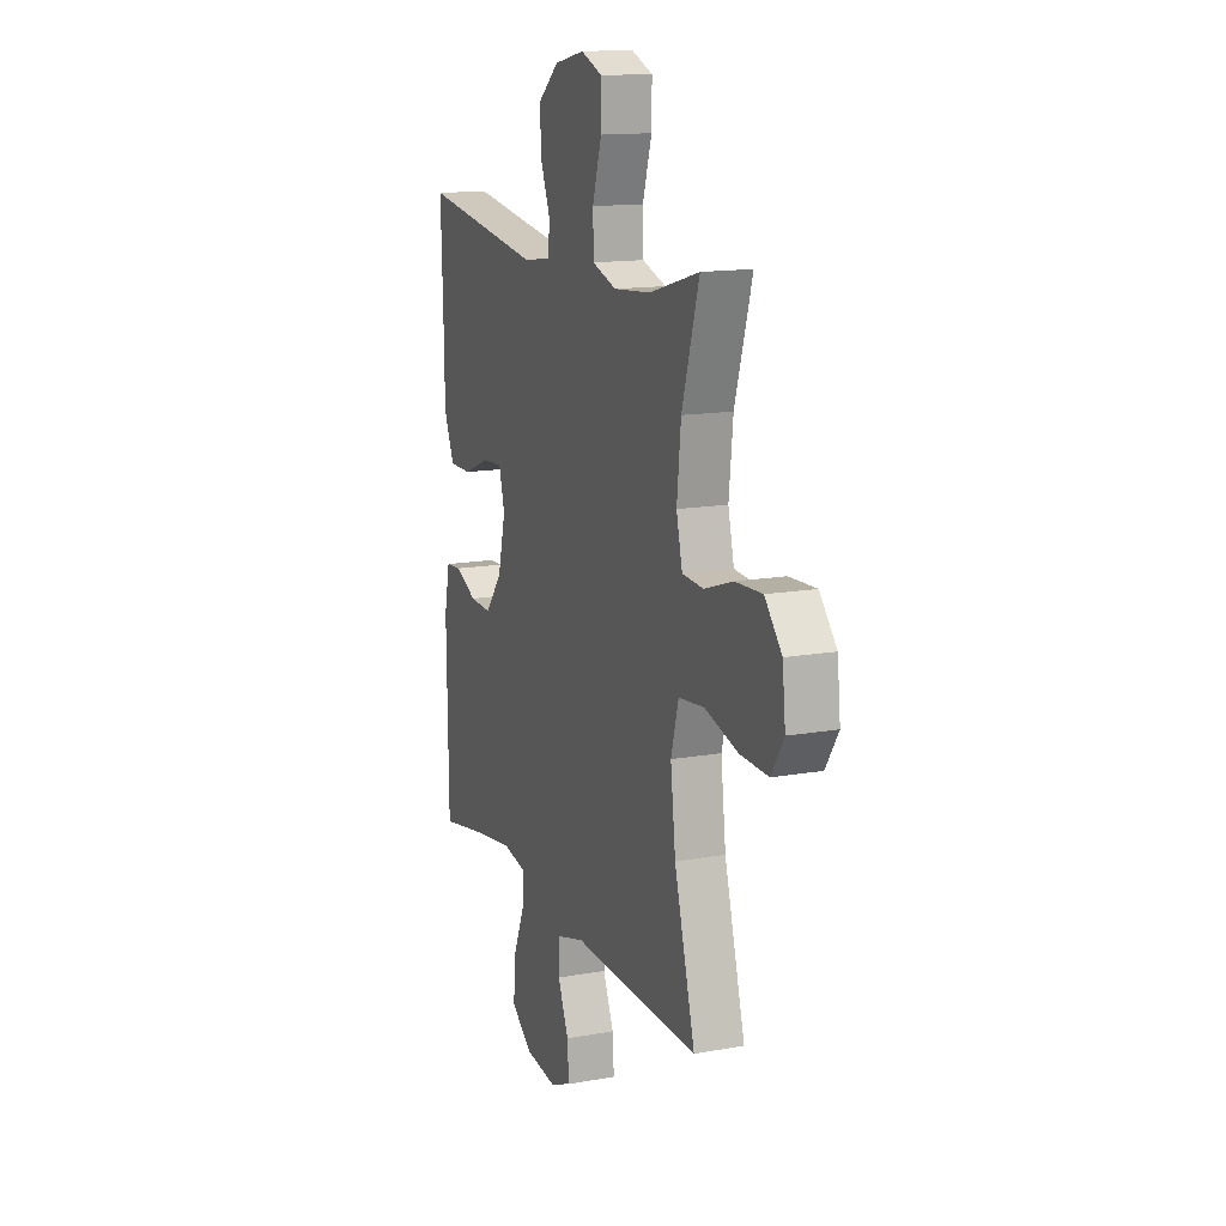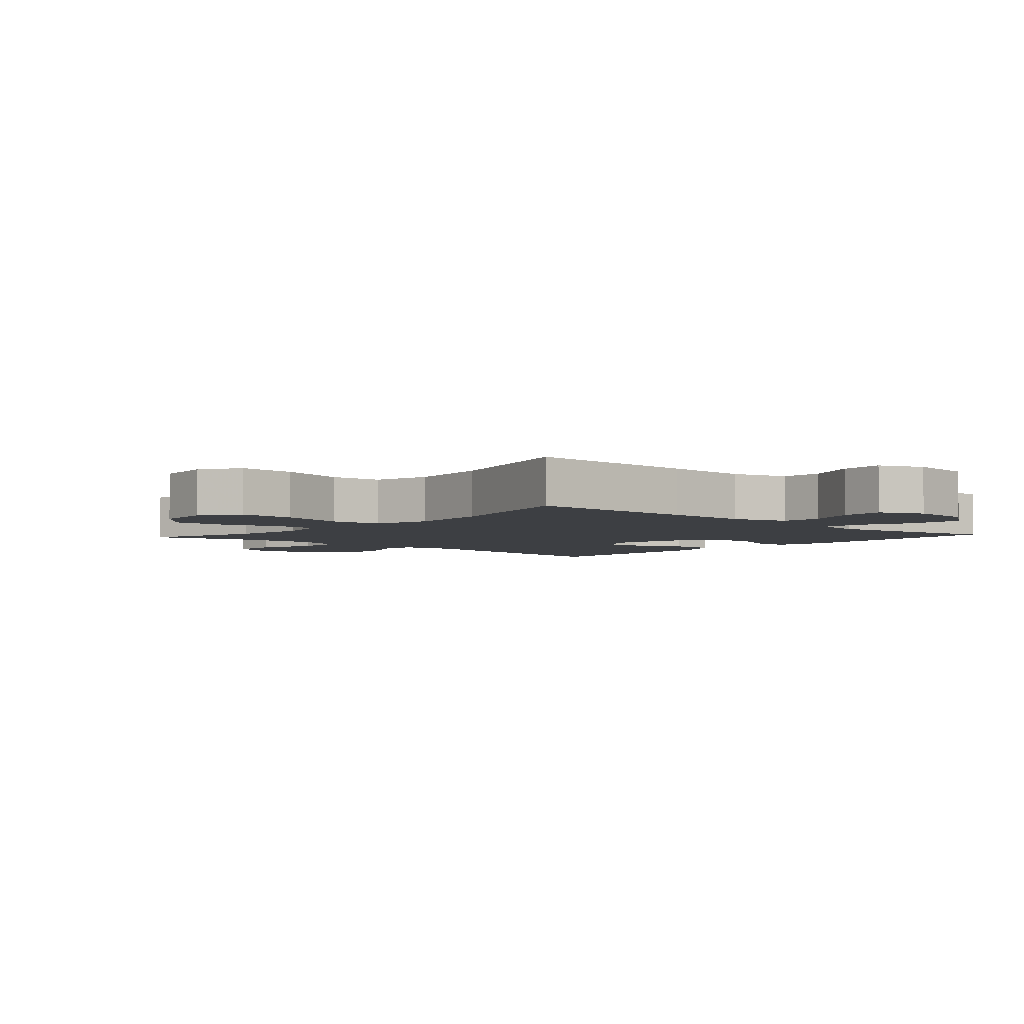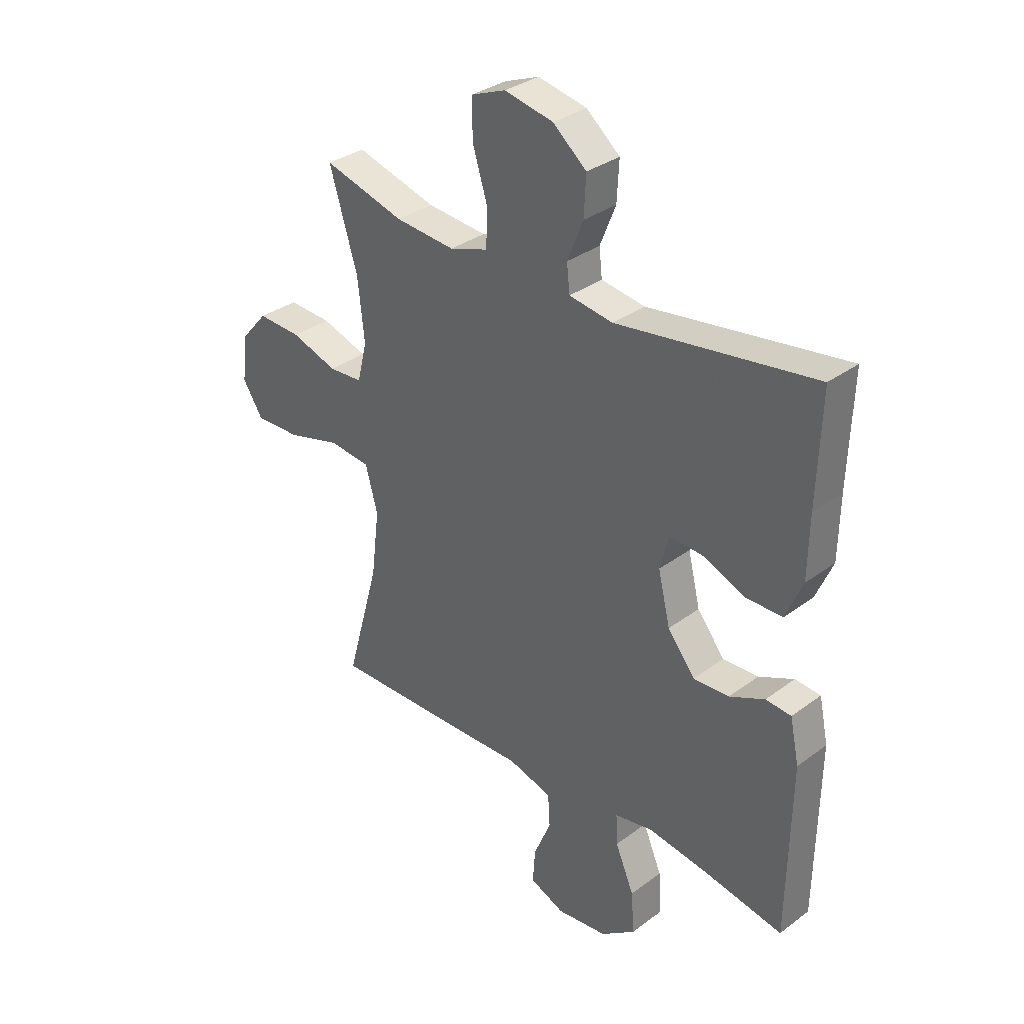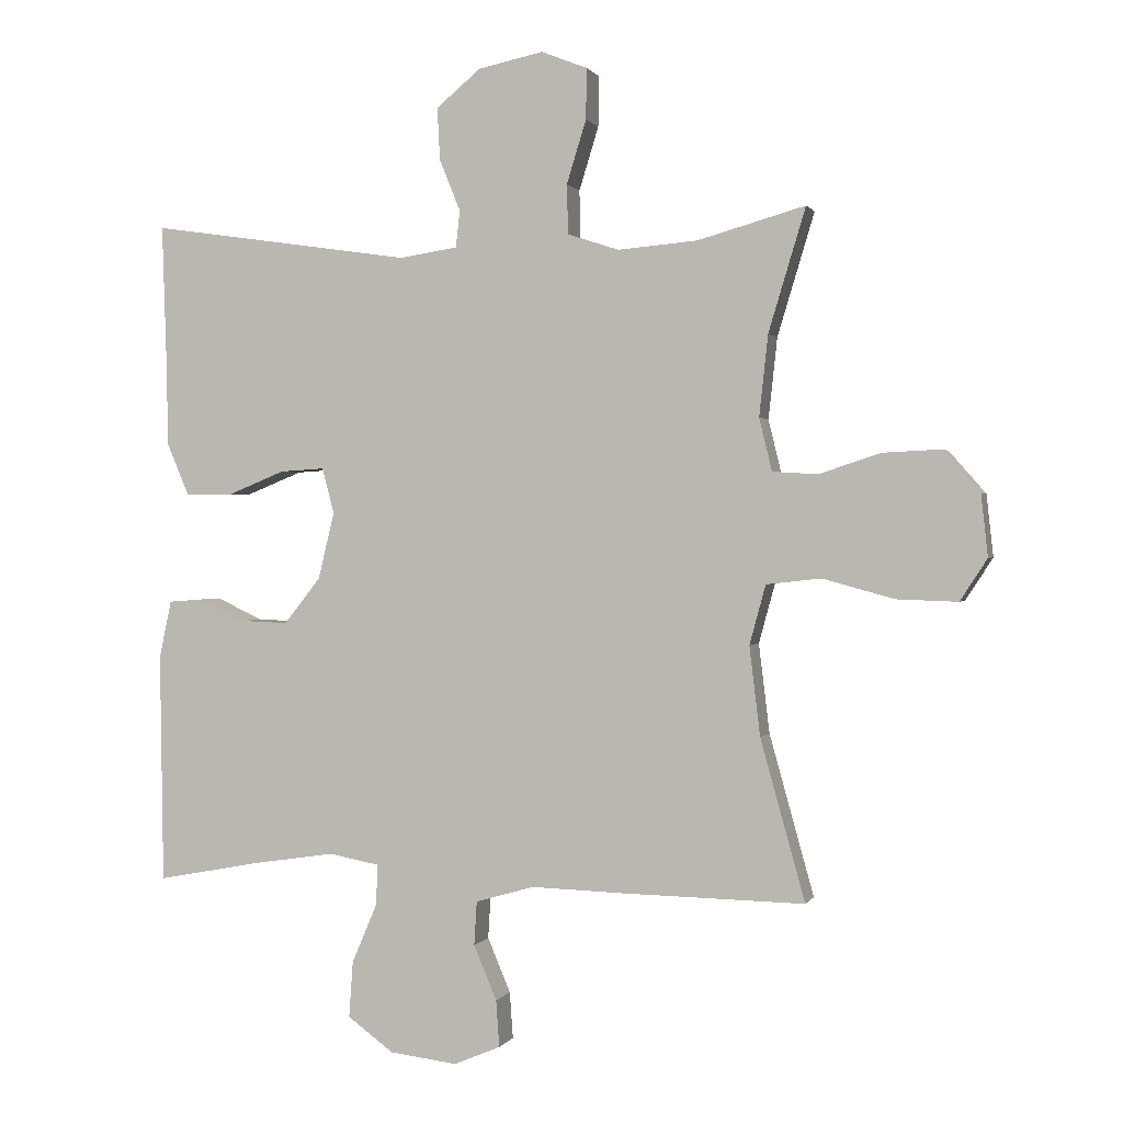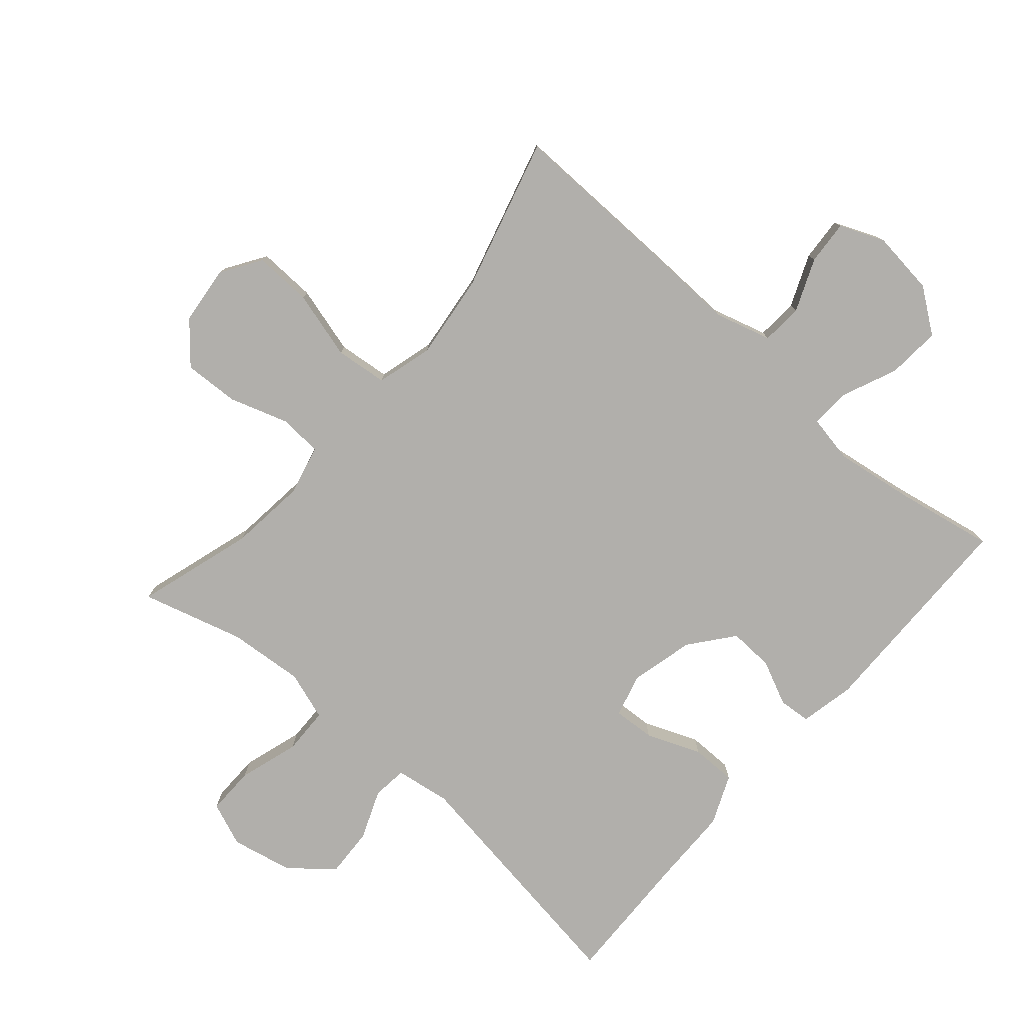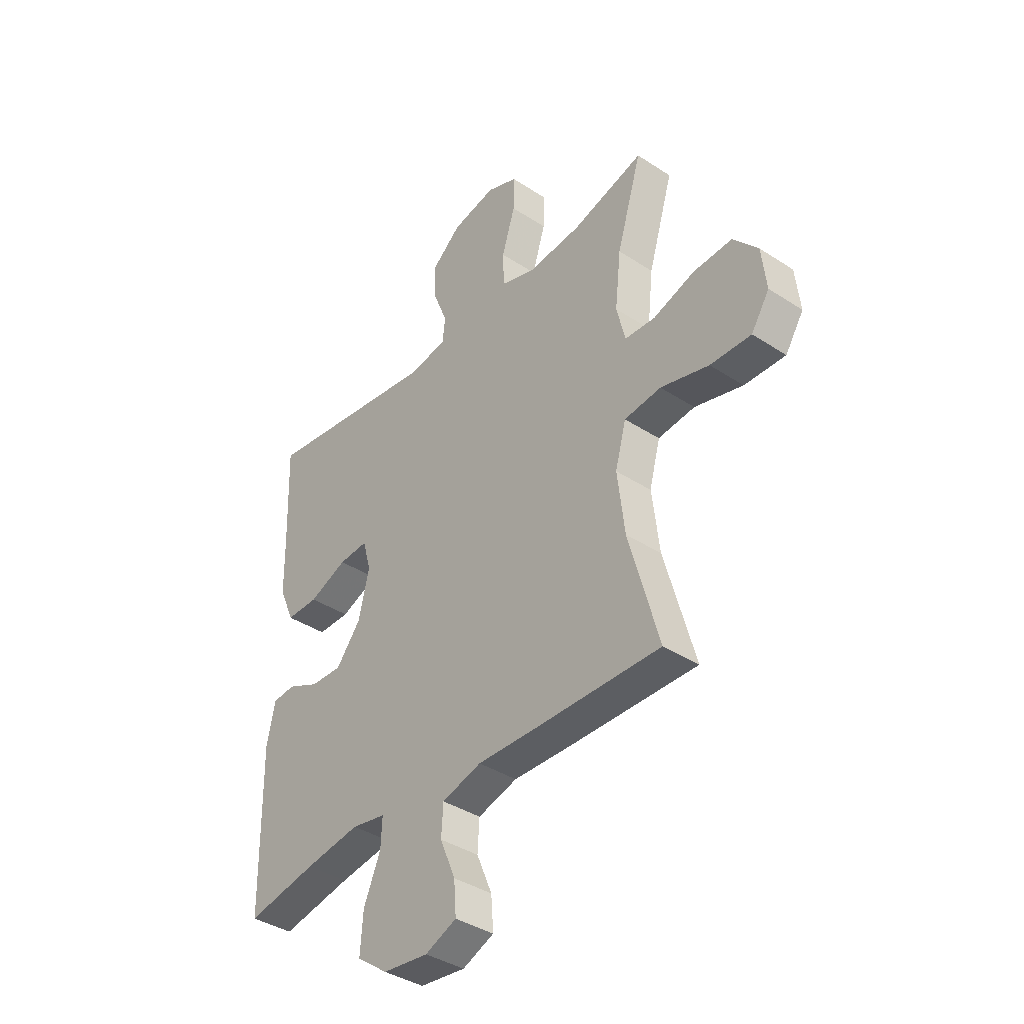
<metadata>
{"format":"obj","ext":"obj","renderer":"f3d","projection":"perspective","resolution":1024,"background":"white","views":[{"elev":14.3,"azim":68.6,"up":"+Z"},{"elev":-4.1,"azim":138.2,"up":"+Y"},{"elev":33.1,"azim":-135.5,"up":"+Z"},{"elev":0.7,"azim":15.7,"up":"+Z"},{"elev":-78.2,"azim":138.9,"up":"+Y"},{"elev":-38.8,"azim":50.6,"up":"+Z"}]}
</metadata>
<code>
v -0.5 0.07 0.5
v -0.112 0.07 0.443
v -0.026 0.07 0.456
v -0.02 0.07 0.51
v -0.051 0.07 0.587
v -0.055 0.07 0.664
v 0.011 0.07 0.719
v 0.107 0.07 0.739
v 0.175 0.07 0.712
v 0.174 0.07 0.637
v 0.145 0.07 0.543
v 0.147 0.07 0.47
v 0.223 0.07 0.445
v 0.341 0.07 0.455
v 0.5 0.07 0.5
v 0.445 0.07 0.318
v 0.432 0.07 0.198
v 0.451 0.07 0.12
v 0.518 0.07 0.116
v 0.609 0.07 0.146
v 0.695 0.07 0.15
v 0.749 0.07 0.088
v 0.759 0.07 -0.003
v 0.719 0.07 -0.065
v 0.629 0.07 -0.062
v 0.523 0.07 -0.033
v 0.442 0.07 -0.042
v 0.418 0.07 -0.13
v 0.434 0.07 -0.262
v 0.5 0.07 -0.5
v 0.226 0.07 -0.495
v 0.093 0.07 -0.491
v 0.006 0.07 -0.516
v 0.002 0.07 -0.581
v 0.036 0.07 -0.662
v 0.041 0.07 -0.731
v -0.028 0.07 -0.76
v -0.128 0.07 -0.748
v -0.196 0.07 -0.698
v -0.19 0.07 -0.615
v -0.153 0.07 -0.528
v -0.15 0.07 -0.467
v -0.225 0.07 -0.453
v -0.346 0.07 -0.471
v -0.5 0.07 -0.5
v -0.505 0.07 -0.159
v -0.487 0.07 -0.074
v -0.437 0.07 -0.07
v -0.368 0.07 -0.102
v -0.298 0.07 -0.105
v -0.244 0.07 -0.037
v -0.22 0.07 0.062
v -0.238 0.07 0.129
v -0.303 0.07 0.125
v -0.387 0.07 0.091
v -0.458 0.07 0.091
v -0.491 0.07 0.168
v -0.493 0.07 0.289
v -0.5 0 0.5
v -0.112 0 0.443
v -0.026 0 0.456
v -0.02 0 0.51
v -0.051 0 0.587
v -0.055 0 0.664
v 0.011 0 0.719
v 0.107 0 0.739
v 0.175 0 0.712
v 0.174 0 0.637
v 0.145 0 0.543
v 0.147 0 0.47
v 0.223 0 0.445
v 0.341 0 0.455
v 0.5 0 0.5
v 0.445 0 0.318
v 0.432 0 0.198
v 0.451 0 0.12
v 0.518 0 0.116
v 0.609 0 0.146
v 0.695 0 0.15
v 0.749 0 0.088
v 0.759 0 -0.003
v 0.719 0 -0.065
v 0.629 0 -0.062
v 0.523 0 -0.033
v 0.442 0 -0.042
v 0.418 0 -0.13
v 0.434 0 -0.262
v 0.5 0 -0.5
v 0.226 0 -0.495
v 0.093 0 -0.491
v 0.006 0 -0.516
v 0.002 0 -0.581
v 0.036 0 -0.662
v 0.041 0 -0.731
v -0.028 0 -0.76
v -0.128 0 -0.748
v -0.196 0 -0.698
v -0.19 0 -0.615
v -0.153 0 -0.528
v -0.15 0 -0.467
v -0.225 0 -0.453
v -0.346 0 -0.471
v -0.5 0 -0.5
v -0.505 0 -0.159
v -0.487 0 -0.074
v -0.437 0 -0.07
v -0.368 0 -0.102
v -0.298 0 -0.105
v -0.244 0 -0.037
v -0.22 0 0.062
v -0.238 0 0.129
v -0.303 0 0.125
v -0.387 0 0.091
v -0.458 0 0.091
v -0.491 0 0.168
v -0.493 0 0.289
f 55 56 57 58
f 54 55 58 1
f 53 54 1 2
f 52 53 2 3
f 51 52 3
f 46 47 48 49
f 44 45 46 49
f 43 44 49 50
f 42 43 50 51
f 38 39 40 41
f 38 41 42
f 37 38 42
f 34 35 36 37
f 33 34 37 42
f 32 33 42 51
f 29 30 31 32
f 28 29 32 51
f 23 24 25 26
f 23 26 27
f 22 23 27
f 19 20 21 22
f 18 19 22 27
f 17 18 27 28
f 14 15 16
f 13 14 16 17
f 12 13 17 28
f 8 9 10 11
f 8 11 12
f 7 8 12
f 4 5 6 7
f 3 4 7 12
f 3 12 28 51
f 116 115 114 113
f 59 116 113 112
f 60 59 112 111
f 61 60 111 110
f 61 110 109
f 107 106 105 104
f 107 104 103 102
f 108 107 102 101
f 109 108 101 100
f 99 98 97 96
f 100 99 96
f 100 96 95
f 95 94 93 92
f 100 95 92 91
f 109 100 91 90
f 90 89 88 87
f 109 90 87 86
f 84 83 82 81
f 85 84 81
f 85 81 80
f 80 79 78 77
f 85 80 77 76
f 86 85 76 75
f 74 73 72
f 75 74 72 71
f 86 75 71 70
f 69 68 67 66
f 70 69 66
f 70 66 65
f 65 64 63 62
f 70 65 62 61
f 109 86 70 61
f 1 59 60 2
f 2 60 61 3
f 3 61 62 4
f 4 62 63 5
f 5 63 64 6
f 6 64 65 7
f 7 65 66 8
f 8 66 67 9
f 9 67 68 10
f 10 68 69 11
f 11 69 70 12
f 12 70 71 13
f 13 71 72 14
f 14 72 73 15
f 15 73 74 16
f 16 74 75 17
f 17 75 76 18
f 18 76 77 19
f 19 77 78 20
f 20 78 79 21
f 21 79 80 22
f 22 80 81 23
f 23 81 82 24
f 24 82 83 25
f 25 83 84 26
f 26 84 85 27
f 27 85 86 28
f 28 86 87 29
f 29 87 88 30
f 30 88 89 31
f 31 89 90 32
f 32 90 91 33
f 33 91 92 34
f 34 92 93 35
f 35 93 94 36
f 36 94 95 37
f 37 95 96 38
f 38 96 97 39
f 39 97 98 40
f 40 98 99 41
f 41 99 100 42
f 42 100 101 43
f 43 101 102 44
f 44 102 103 45
f 45 103 104 46
f 46 104 105 47
f 47 105 106 48
f 48 106 107 49
f 49 107 108 50
f 50 108 109 51
f 51 109 110 52
f 52 110 111 53
f 53 111 112 54
f 54 112 113 55
f 55 113 114 56
f 56 114 115 57
f 57 115 116 58
f 58 116 59 1

</code>
